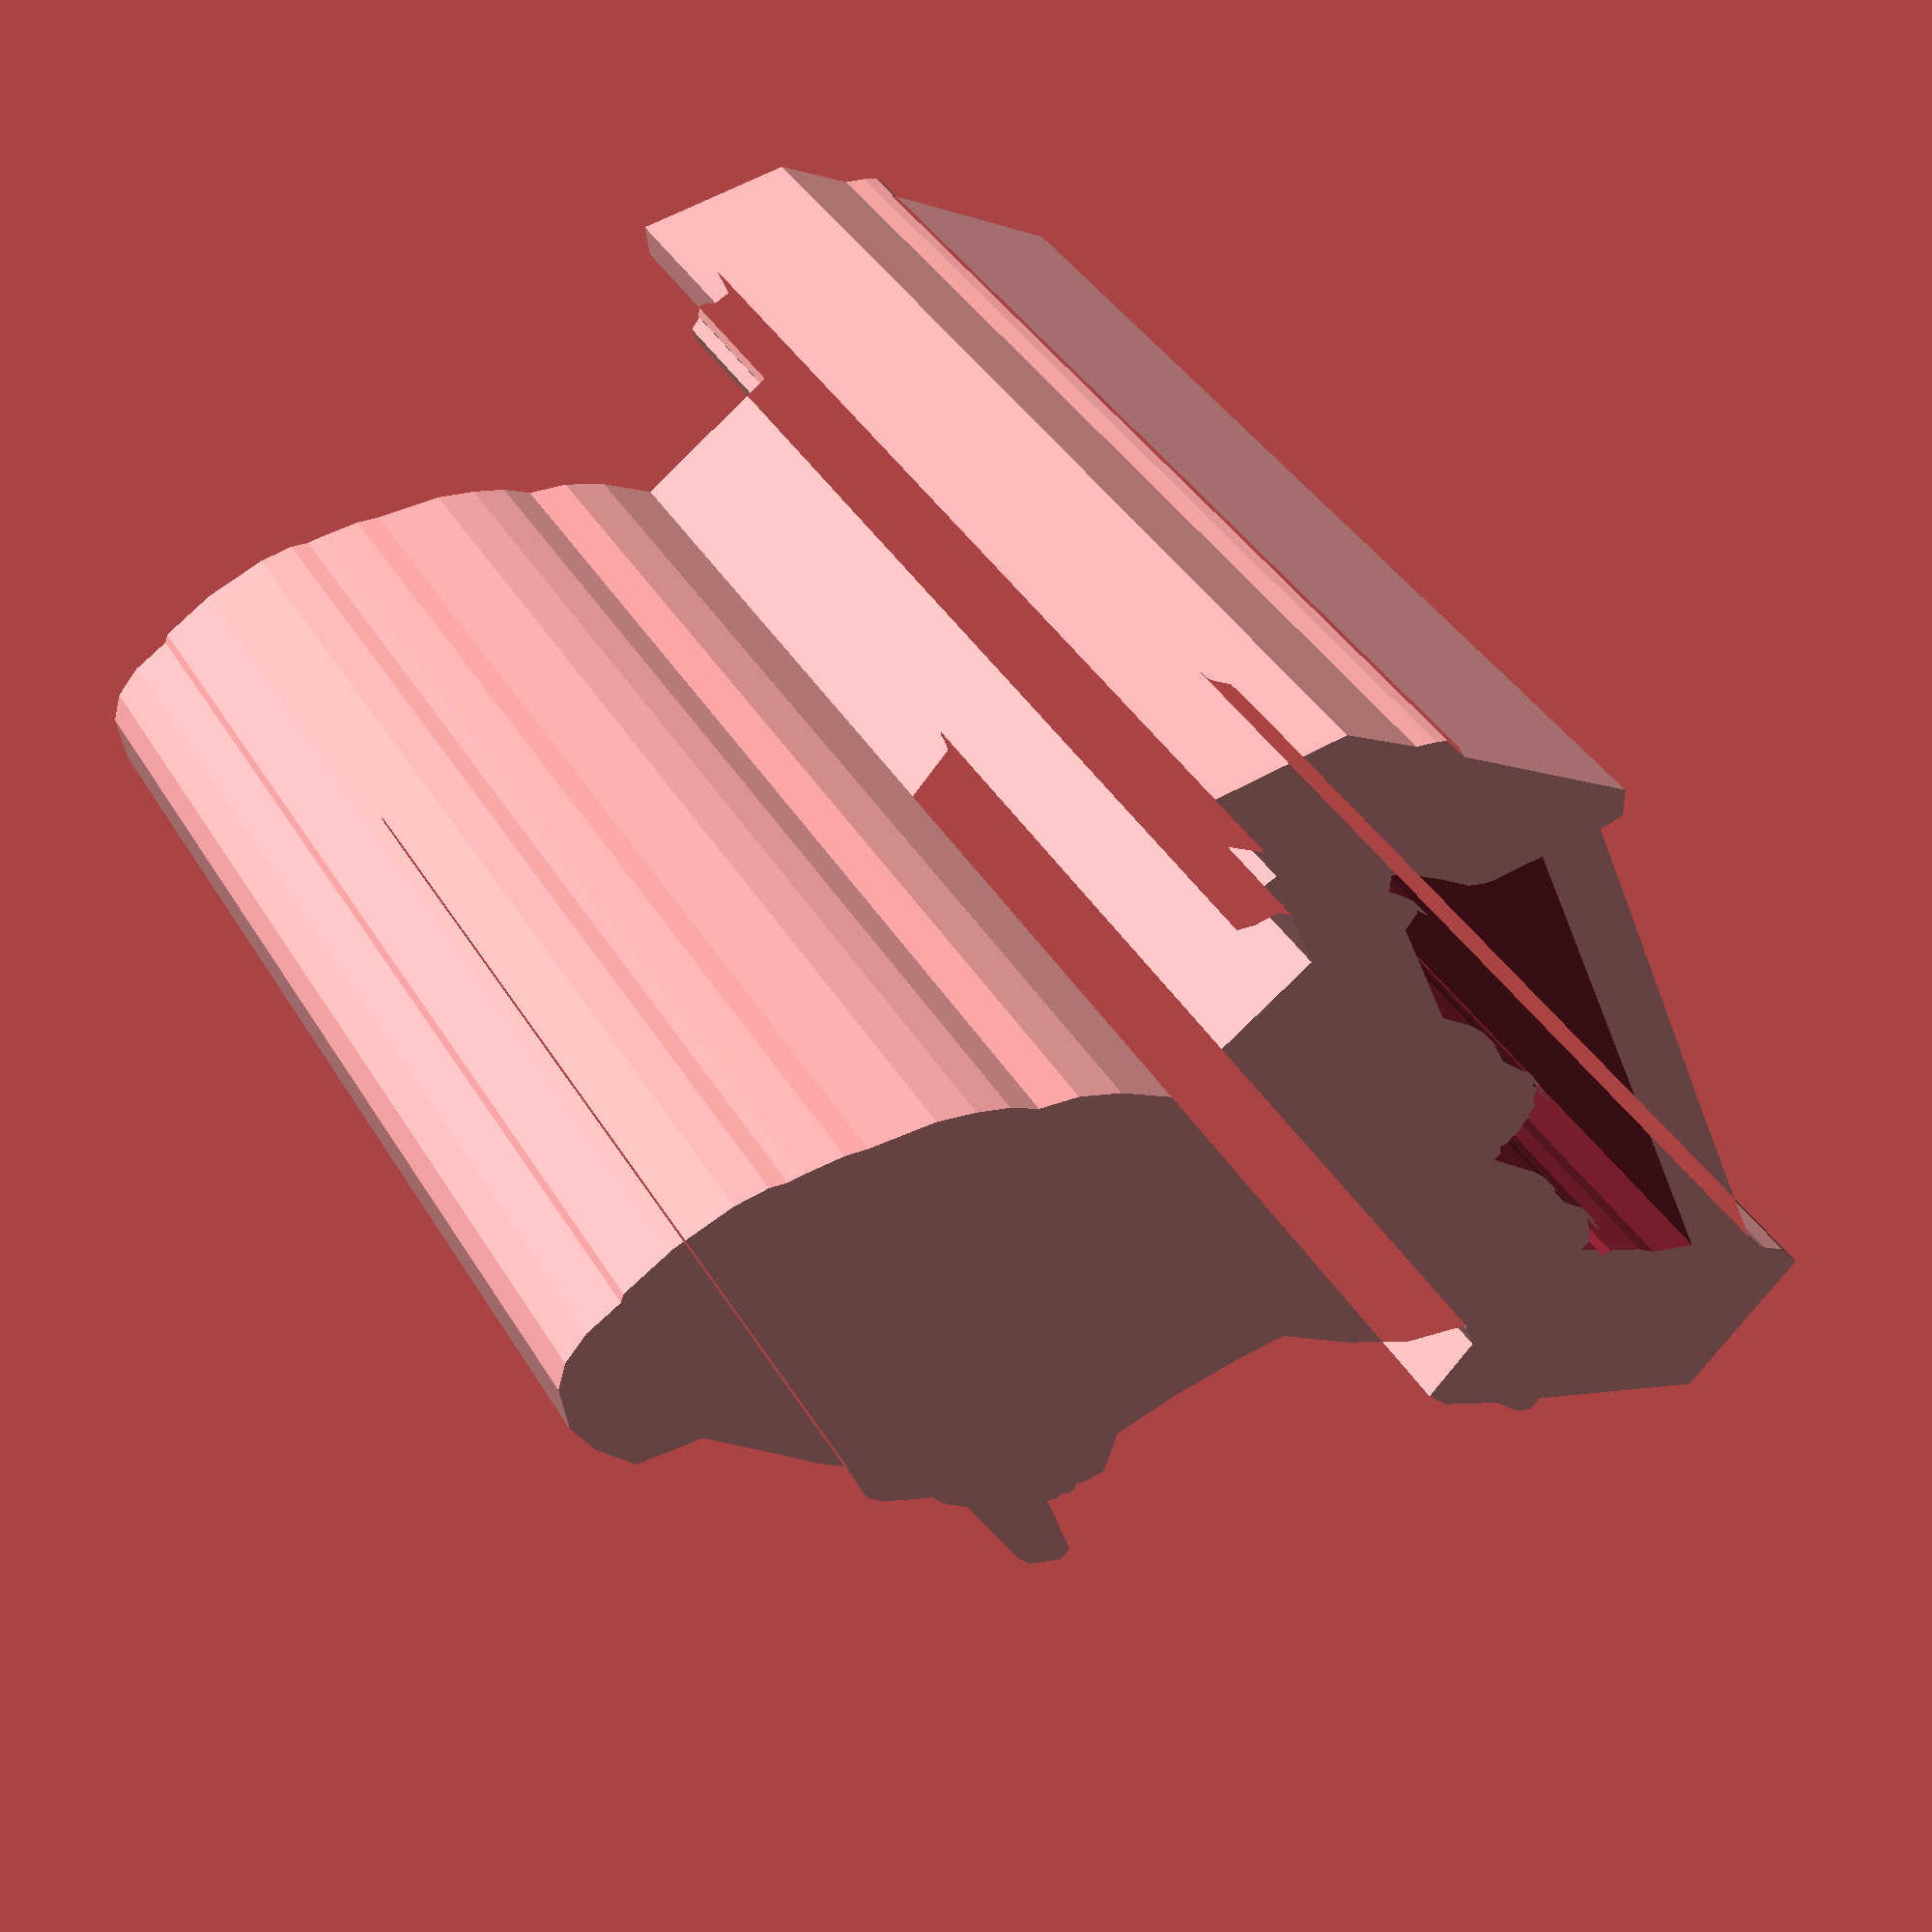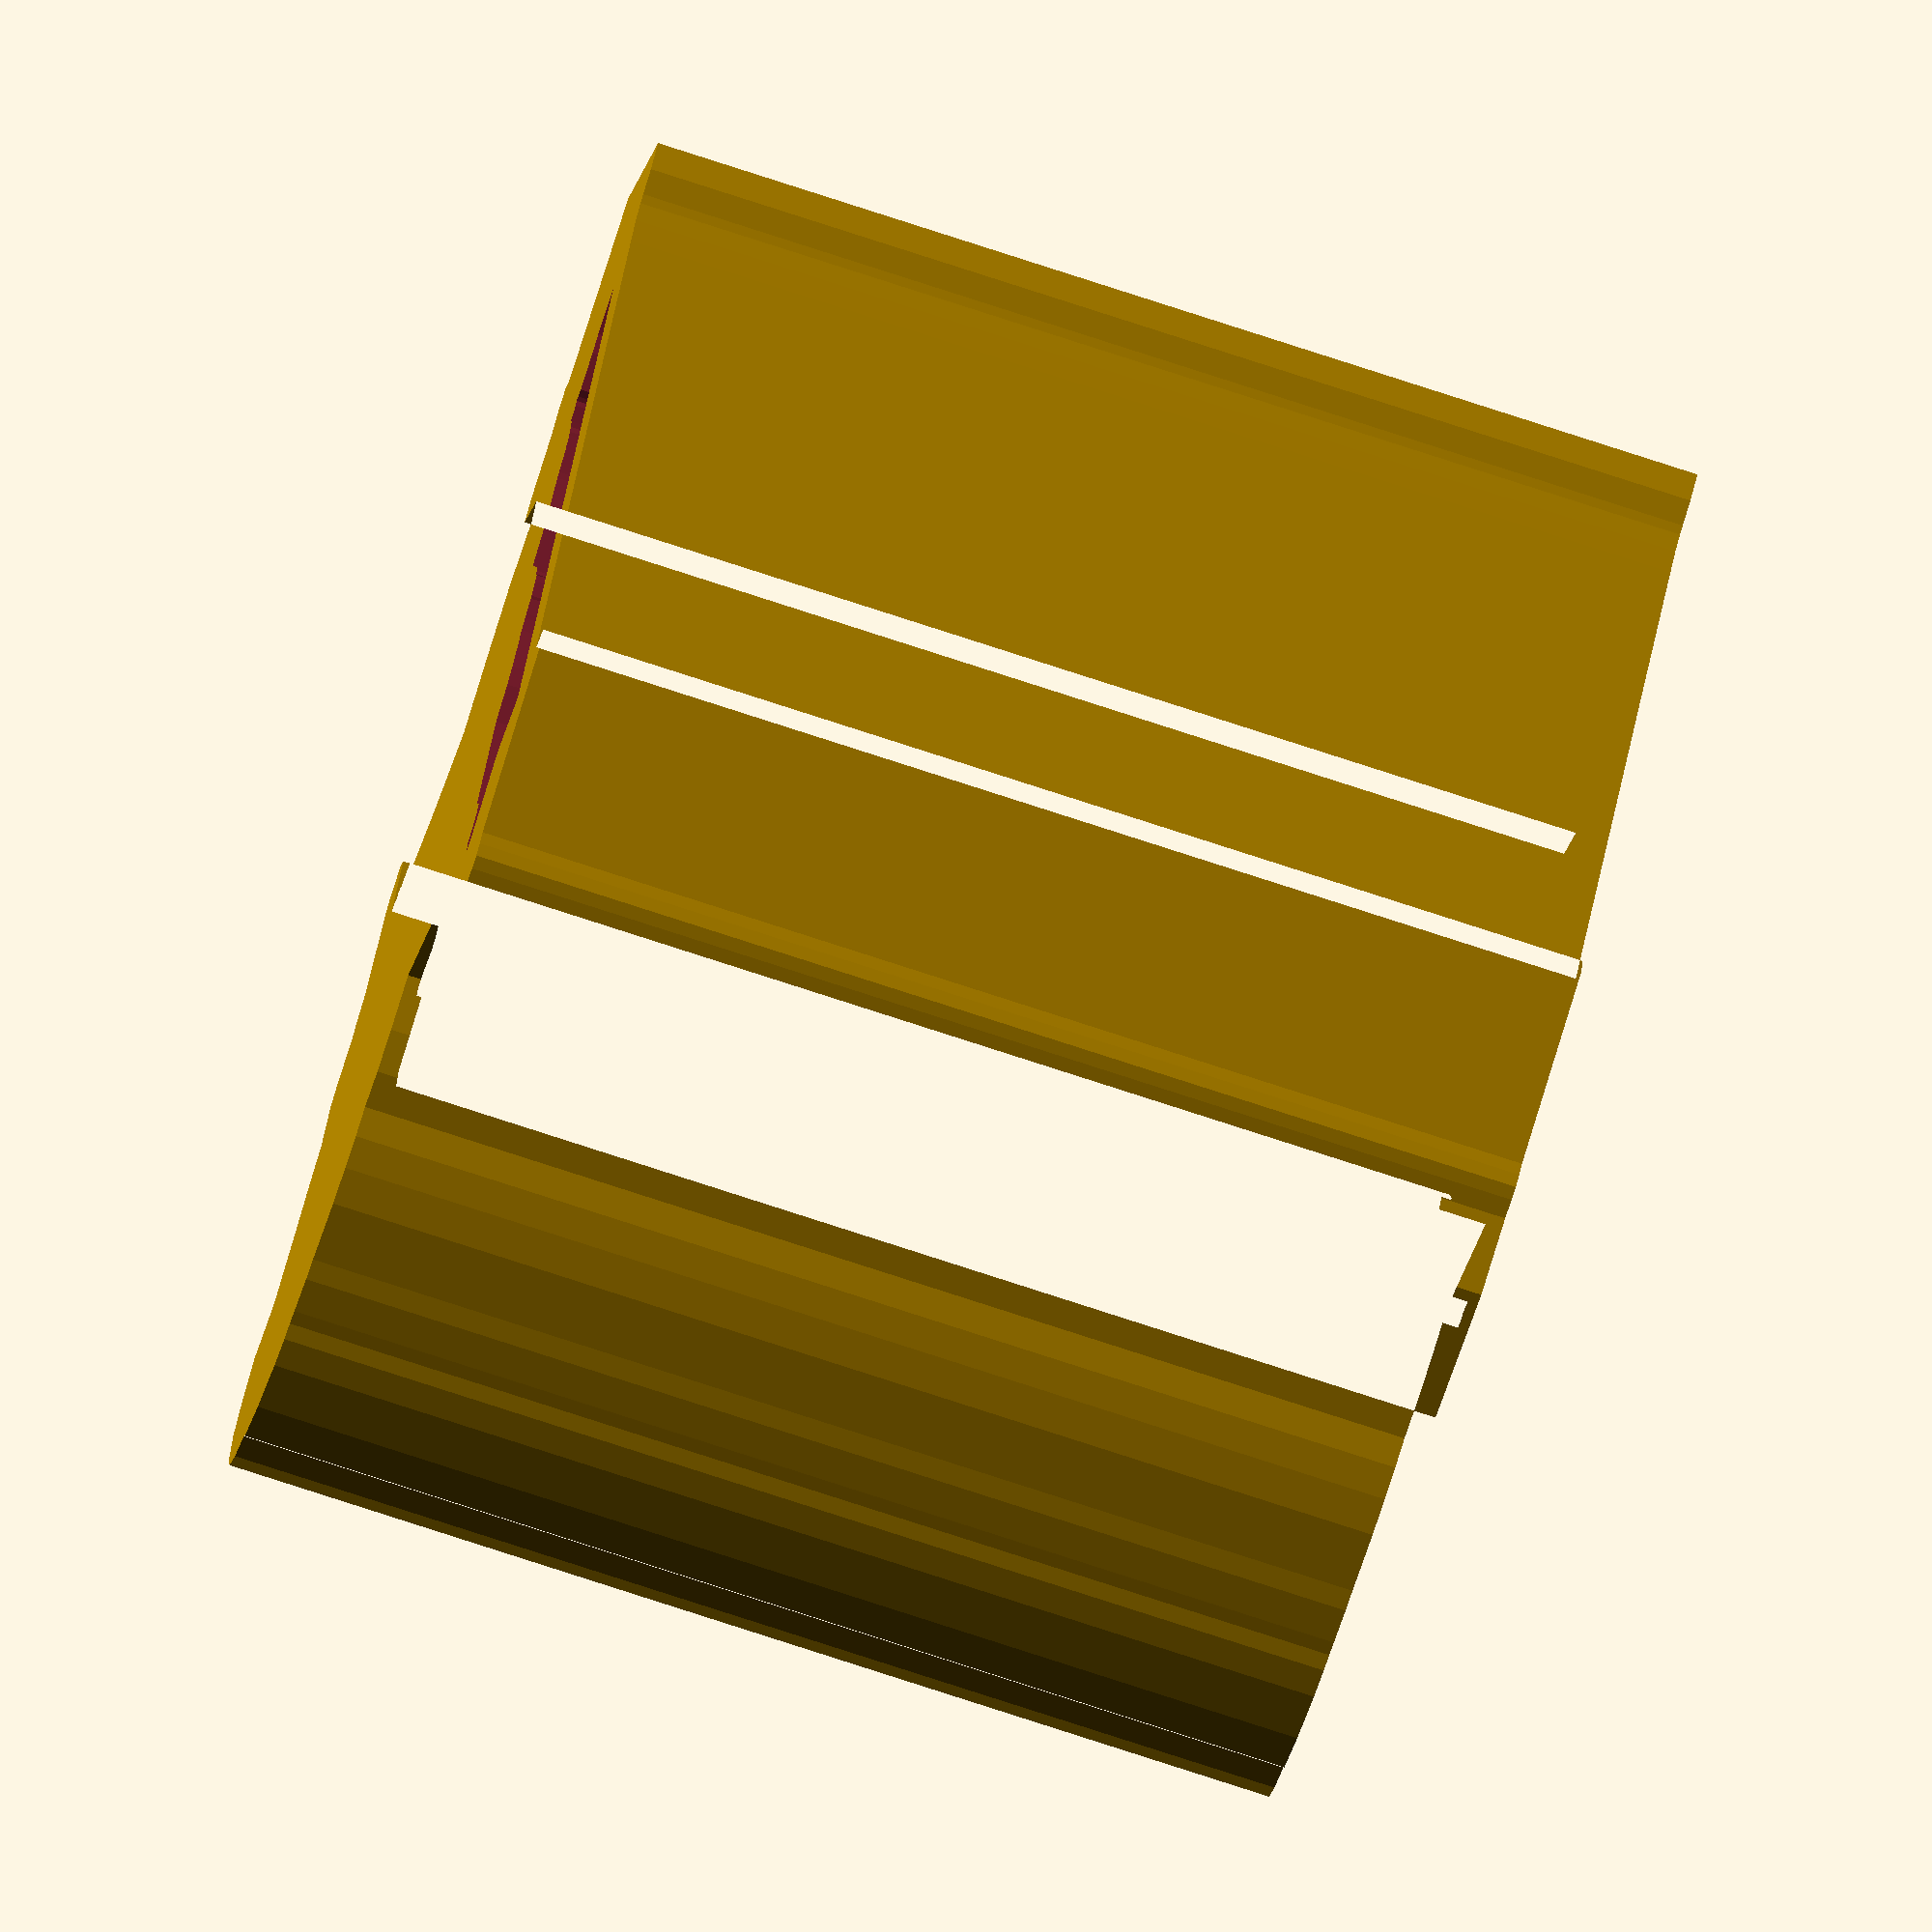
<openscad>

// Module names are of the form poly_<inkscape-path-id>().  As a result,
// you can associate a polygon in this OpenSCAD program with the corresponding
// SVG element in the Inkscape document by looking for the XML element with
// the attribute id="inkscape-path-id".

// fudge value is used to ensure that subtracted solids are a tad taller
// in the z dimension than the polygon being subtracted from.  This helps
// keep the resulting .stl file manifold.
fudge = 0.1;

module poly_path4292(h)
{
  scale([25.4/90, -25.4/90, 1]) union()
  {
    difference()
    {
       linear_extrude(height=h)
         polygon([[6.877500,-3.727500],[6.877500,-3.447500],[6.982500,-3.342500],[7.017500,-3.202500],[6.877500,-3.097500],[6.842500,-3.097500],[6.737500,-2.887500],[6.492500,-2.852500],[6.352500,-3.097500],[6.247500,-3.482500],[6.037500,-3.622500],[4.987500,-3.517500],[4.532500,-0.787500],[5.267500,-0.227500],[5.757500,0.297500],[6.072500,0.857500],[6.457500,1.172500],[6.807500,1.592500],[7.157500,2.117500],[7.577500,3.097500],[7.752500,3.412500],[7.962500,4.007500],[8.032500,4.252500],[8.172500,4.497500],[8.312500,5.022500],[8.382500,6.037500],[8.277500,6.947500],[8.172500,7.052500],[8.102500,7.682500],[7.892500,8.172500],[7.542500,8.487500],[6.772500,8.732500],[6.107500,8.662500],[5.337500,8.382500],[4.917500,7.437500],[3.692500,6.807500],[2.852500,6.387500],[2.467500,6.142500],[2.327500,6.177500],[2.082500,6.177500],[1.732500,6.212500],[1.627500,6.212500],[1.347500,6.072500],[0.962500,5.722500],[0.717500,5.477500],[0.437500,5.407500],[0.017500,5.162500],[-1.732500,5.057500],[-1.837500,5.022500],[-1.977500,4.987500],[-2.082500,4.882500],[-2.362500,4.567500],[-2.292500,4.357500],[-1.977500,4.322500],[-1.557500,4.252500],[-1.032500,4.182500],[-1.137500,4.042500],[-1.102500,3.937500],[-1.207500,3.867500],[-1.207500,3.727500],[-1.137500,3.692500],[-1.207500,3.587500],[-1.312500,3.237500],[-0.857500,2.782500],[-0.787500,2.747500],[-0.927500,1.662500],[-1.137500,0.717500],[-1.382500,-0.157500],[-2.502500,-0.927500],[-3.412500,-1.697500],[-4.007500,-2.607500],[-4.112500,-2.572500],[-4.252500,-2.572500],[-4.497500,-2.537500],[-4.882500,-1.522500],[-5.302500,-1.662500],[-6.107500,-2.362500],[-6.562500,-2.537500],[-6.807500,-2.747500],[-6.737500,-2.992500],[-8.977500,-5.197500],[-8.102500,-7.717500],[-7.612500,-7.612500],[-7.262500,-7.367500],[-7.122500,-7.297500],[-6.807500,-7.227500],[-6.317500,-7.262500],[-5.092500,-7.367500],[-3.447500,-7.507500],[-1.592500,-7.682500],[3.412500,-8.137500],[3.342500,-8.522500],[3.762500,-8.732500],[6.457500,-6.877500],[6.702500,-6.877500],[6.912500,-6.807500],[7.052500,-6.632500],[7.227500,-6.352500],[8.277500,-5.582500],[8.977500,-3.167500],[8.487500,-2.992500],[7.402500,-3.762500],[6.877500,-3.727500]]);
       translate([0, 0, -fudge])
         linear_extrude(height=h+2*fudge)
           polygon([[5.407500,-5.127500],[5.372500,-5.197500],[5.372500,-5.232500],[4.707500,-5.722500],[4.217500,-6.037500],[4.042500,-6.247500],[3.972500,-6.387500],[3.867500,-6.737500],[3.727500,-7.192500],[-6.002500,-6.352500],[-5.512500,-5.757500],[-5.232500,-5.582500],[-4.777500,-5.162500],[-4.742500,-5.022500],[-4.707500,-4.952500],[-4.567500,-4.987500],[-4.322500,-4.777500],[-4.287500,-4.812500],[-4.287500,-4.847500],[-4.252500,-4.952500],[-4.182500,-4.987500],[-4.042500,-5.057500],[-3.937500,-5.057500],[-3.832500,-5.092500],[-3.692500,-5.127500],[-3.622500,-5.092500],[-3.482500,-5.127500],[-3.412500,-5.092500],[-3.132500,-4.952500],[-3.027500,-4.917500],[-2.782500,-4.882500],[-2.502500,-4.882500],[-2.257500,-4.847500],[-2.047500,-4.777500],[-1.172500,-4.322500],[-1.137500,-4.462500],[-0.997500,-4.497500],[-1.032500,-4.567500],[-1.032500,-4.672500],[-0.997500,-4.707500],[-0.997500,-4.812500],[-0.962500,-4.917500],[-0.927500,-4.952500],[-0.892500,-4.987500],[-0.857500,-5.127500],[-0.787500,-5.127500],[-0.787500,-5.162500],[-0.752500,-5.267500],[-0.647500,-5.302500],[-0.577500,-5.302500],[-0.437500,-5.442500],[-0.332500,-5.407500],[-0.192500,-5.442500],[-0.122500,-5.407500],[0.017500,-5.442500],[0.052500,-5.407500],[0.297500,-5.302500],[0.367500,-5.267500],[0.472500,-5.232500],[0.577500,-5.197500],[0.962500,-5.197500],[1.347500,-5.162500],[1.662500,-5.057500],[2.222500,-4.742500],[4.287500,-4.917500],[4.427500,-5.197500],[4.672500,-5.232500],[4.987500,-5.092500],[5.162500,-4.987500],[5.267500,-5.057500],[5.407500,-5.127500]]);
    }
  }
}

poly_path4292(5);

</openscad>
<views>
elev=321.2 azim=296.7 roll=152.3 proj=p view=wireframe
elev=75.9 azim=125.3 roll=71.8 proj=o view=solid
</views>
